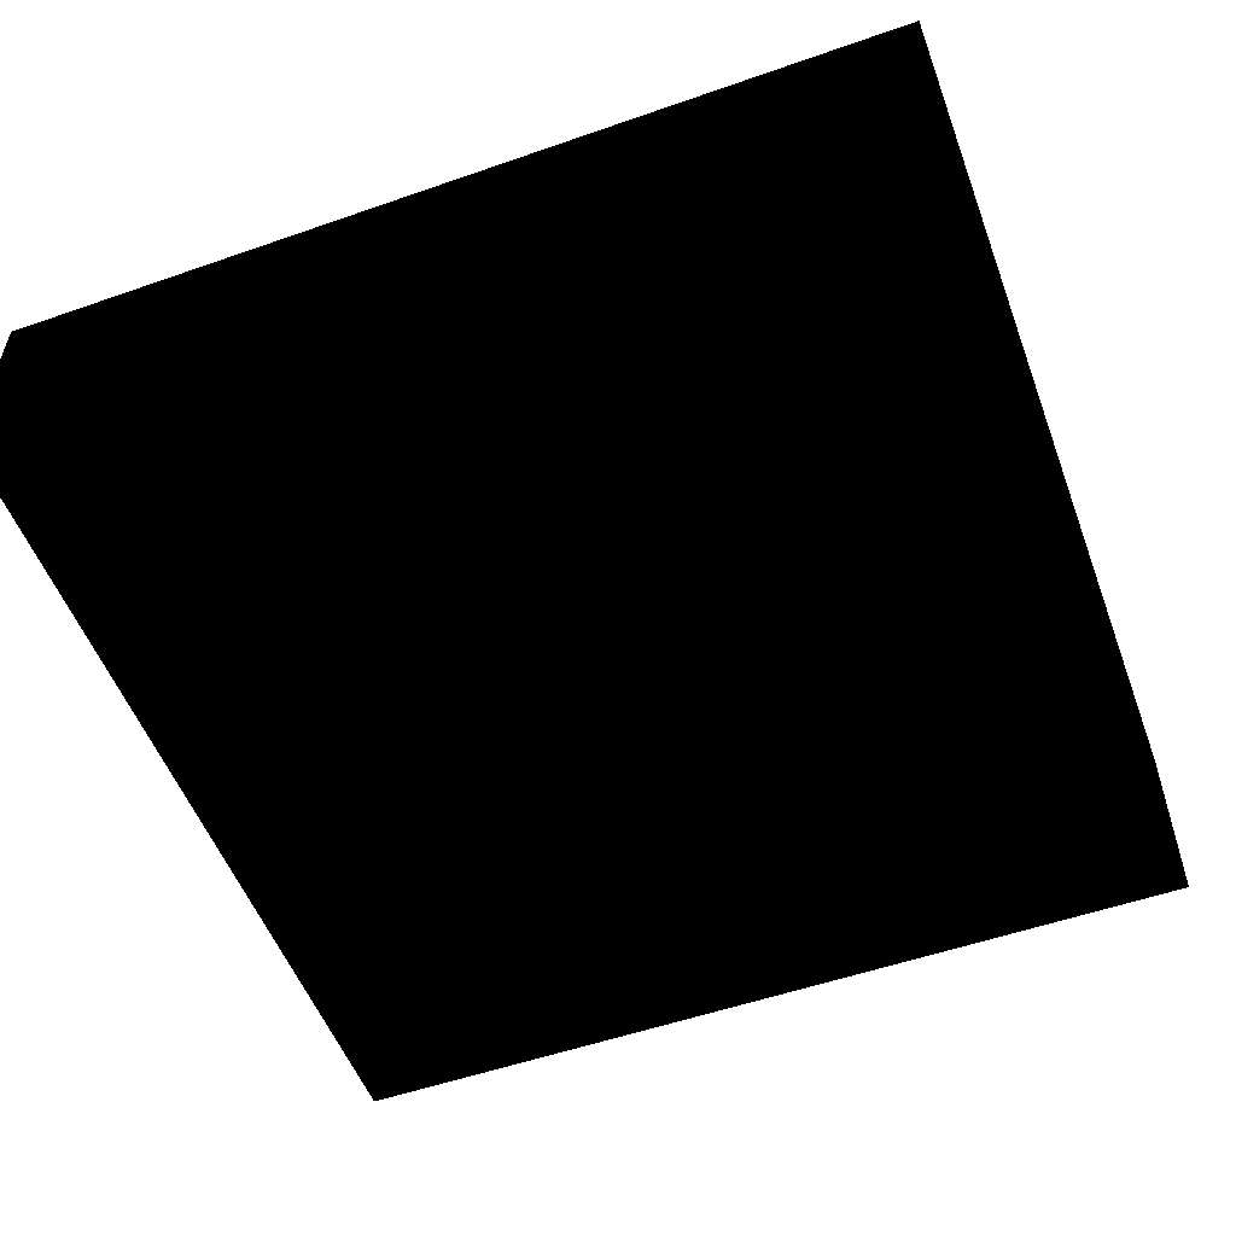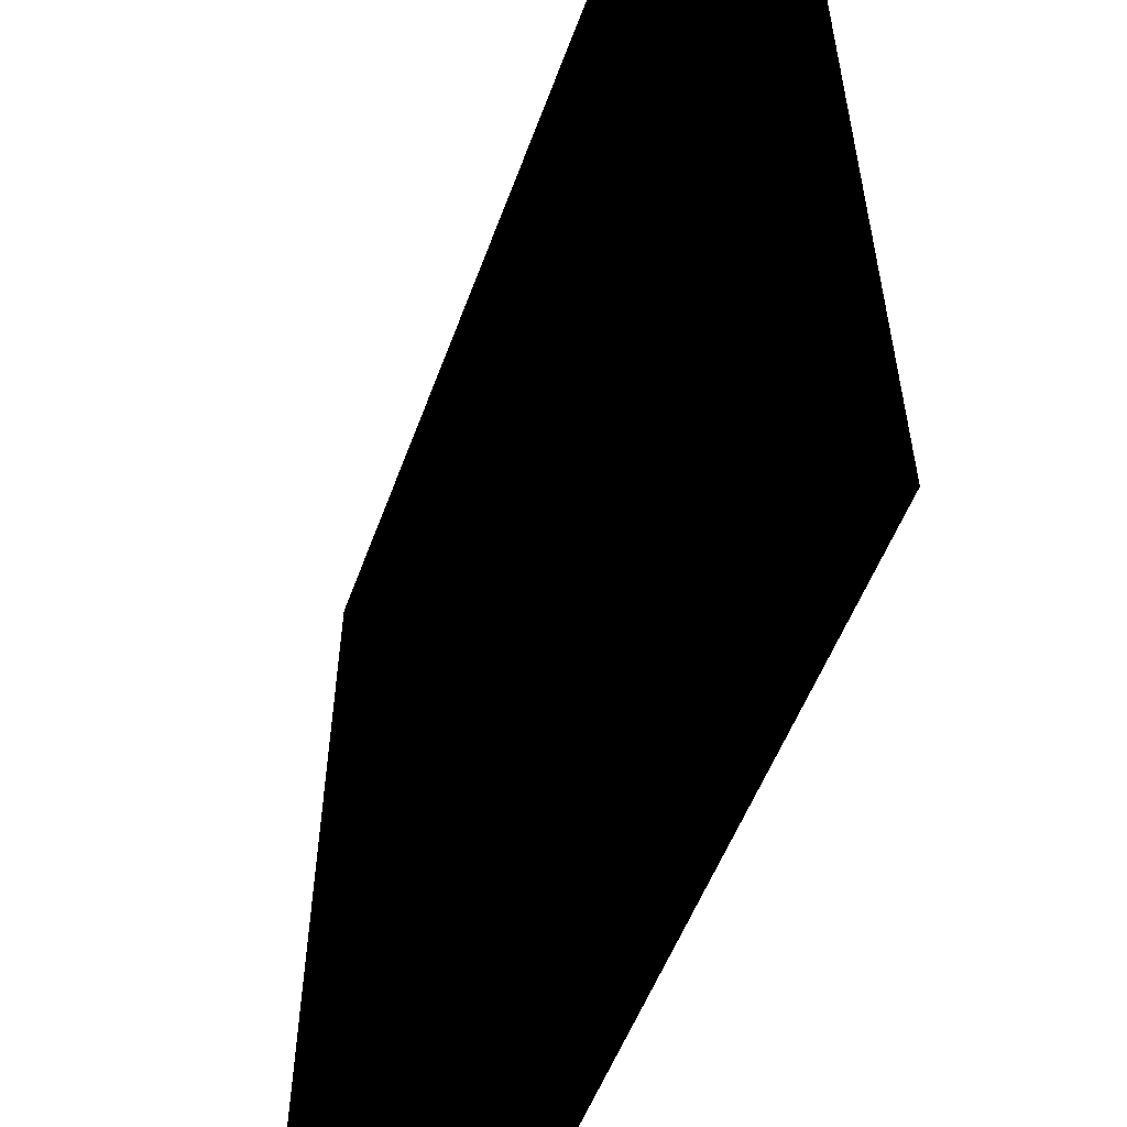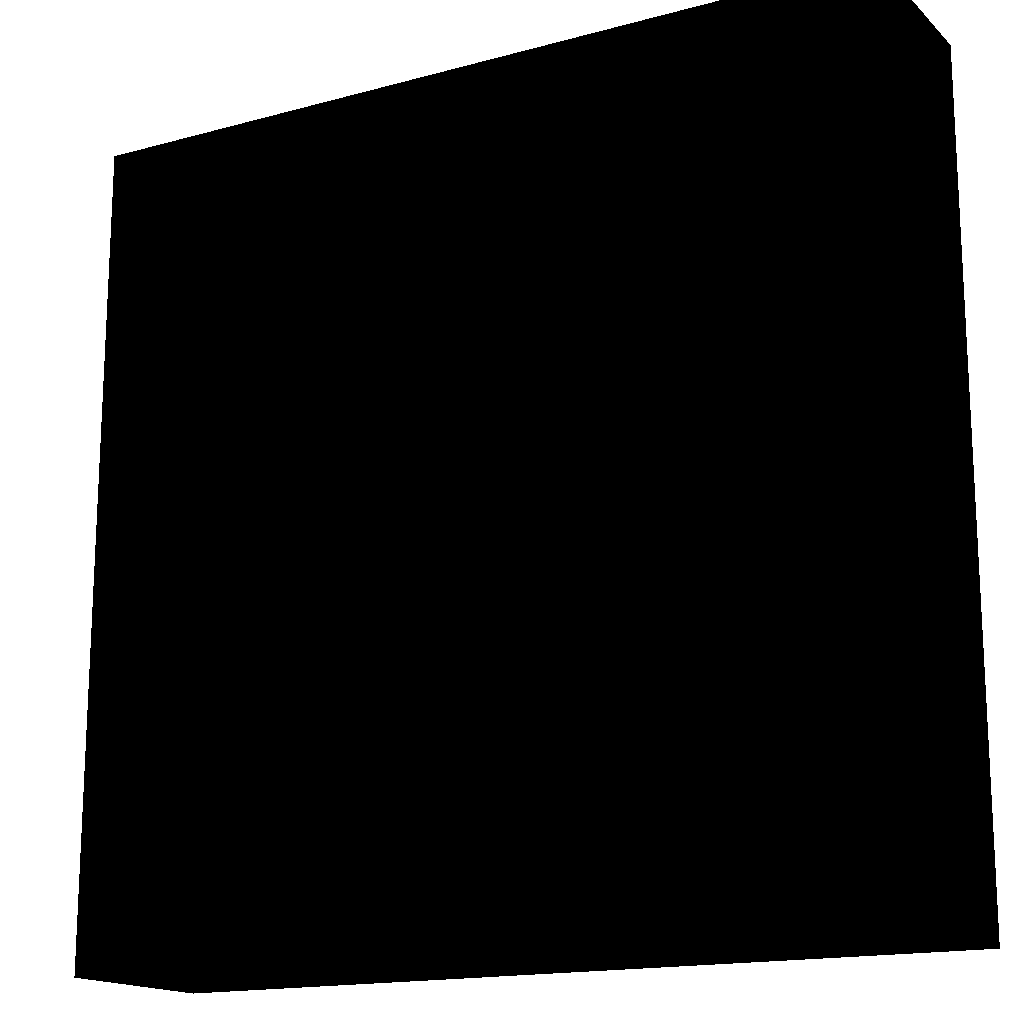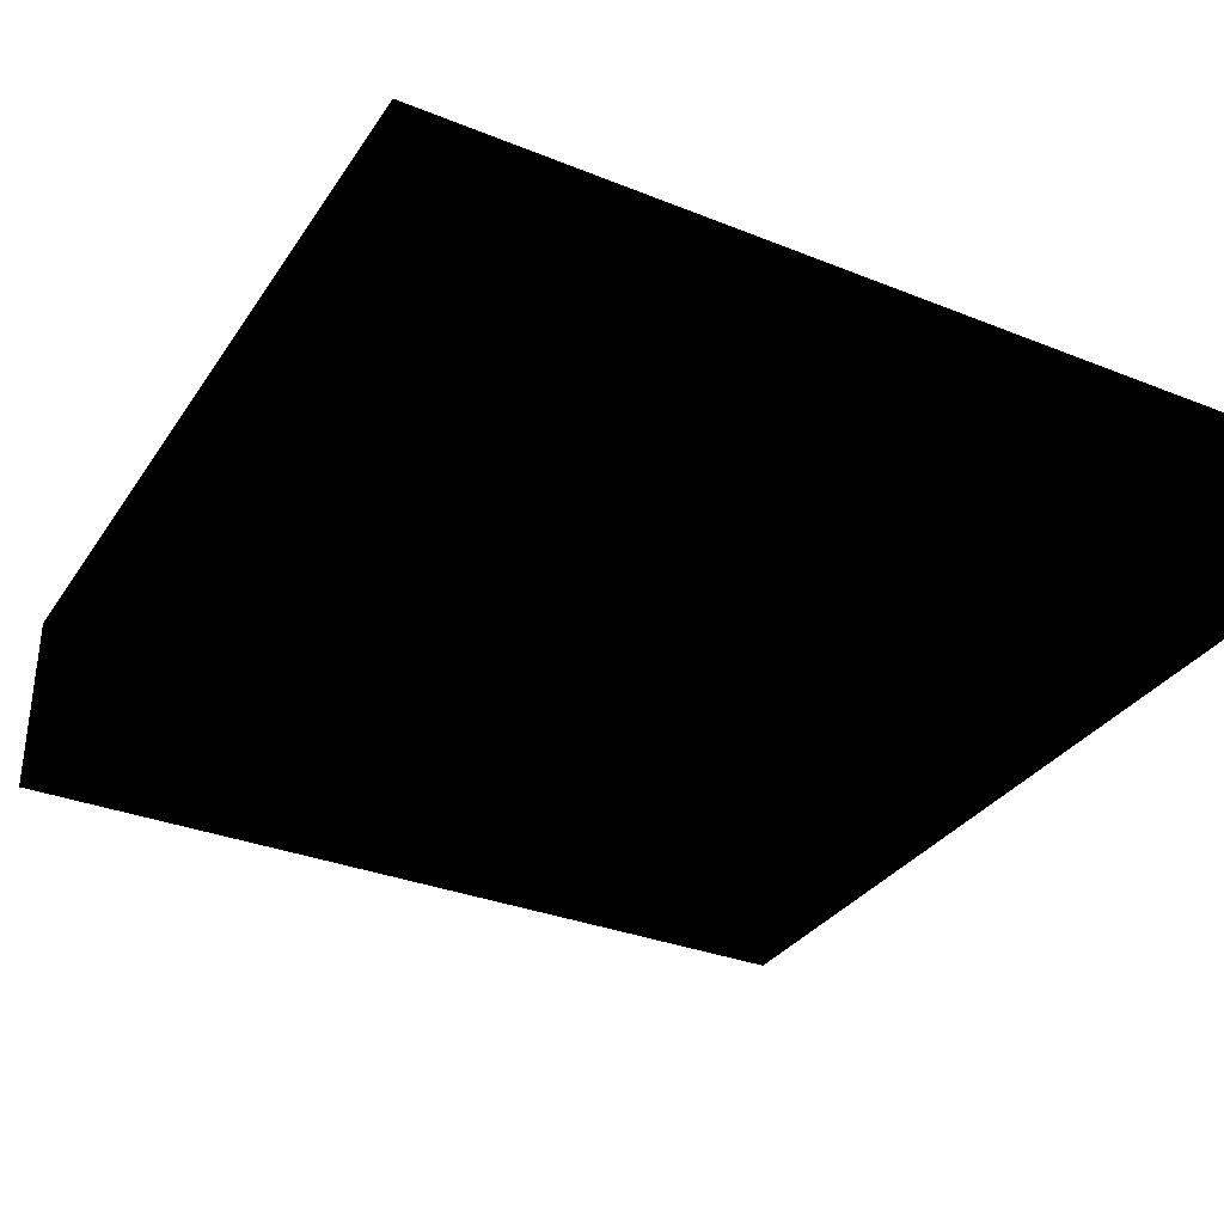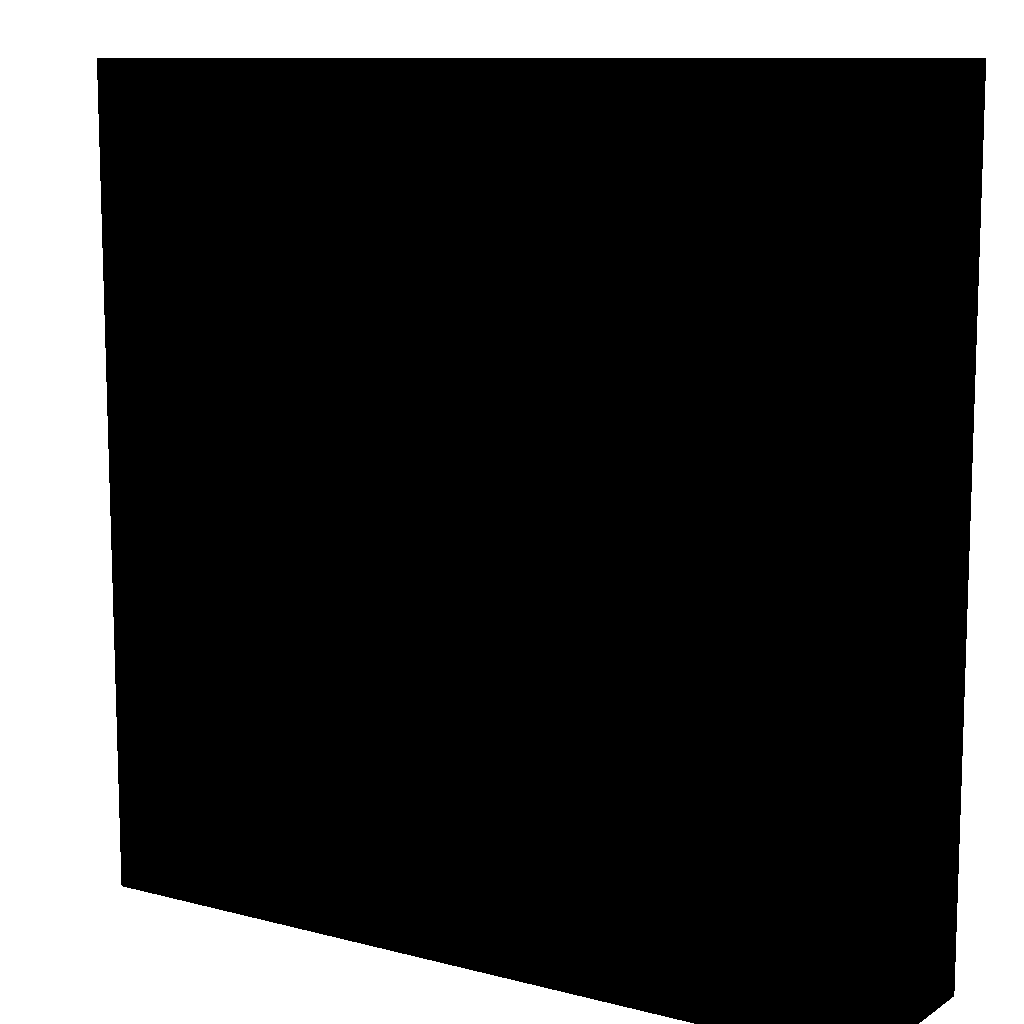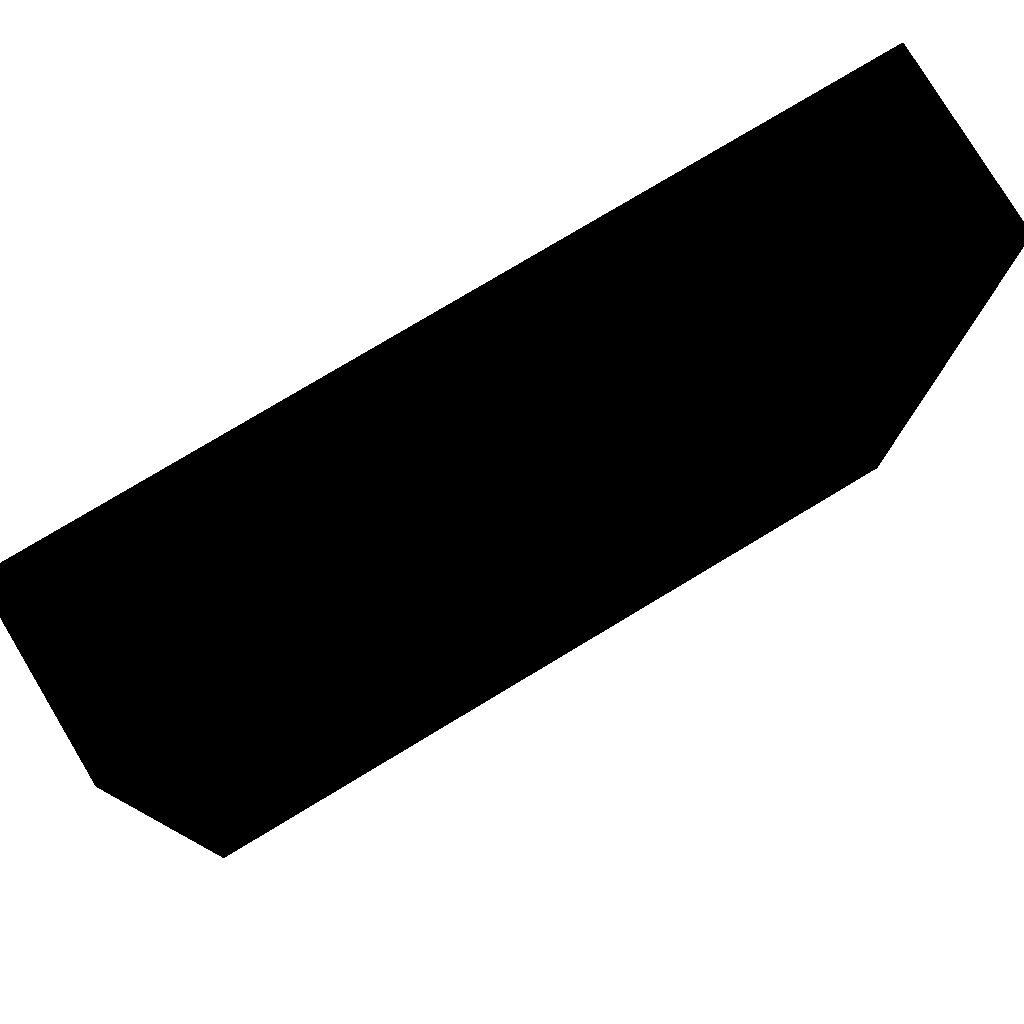
<metadata>
{"format":"obj","ext":"obj","renderer":"f3d","projection":"perspective","resolution":1024,"background":"white","views":[{"elev":-53.7,"azim":110.4,"up":"+Y"},{"elev":-54.4,"azim":-110.1,"up":"+Z"},{"elev":-16.2,"azim":-150.6,"up":"+Z"},{"elev":-32.9,"azim":-118.8,"up":"+Y"},{"elev":10.4,"azim":33.2,"up":"+Z"},{"elev":78.4,"azim":149.0,"up":"+Z"}]}
</metadata>
<code>
o 2673
v 0 0 -1
v -6 0 -10
v -6 0 -1
v 0 0 1
v 6 0 -10
v 0 8 -1
v -6 8 -10
v -16 8 -1
v -16 0 -1
v -10 0 0
v -6 8 -1
v 0 8 1
v 6 8 -1
v 6 0 -1
v 10 0 0
v 16 0 -1
v 6 8 -10
v -18 8 -18
v -18 8 18
v -13 8 8
v -13 0 8
v -10 0 5
v -10 8 0
v -10 8 5
v -6 8 8
v 6 8 8
v 10 8 5
v 10 8 0
v 10 0 5
v 13 0 8
v 13 8 8
v 16 8 -1
v 18 8 -18
v 18 0 -18
v -18 0 -18
v -18 0 18
v 18 8 18
v -6 0 8
v 6 0 8
v 18 0 18
f 1 2 3
f 1 3 4
f 1 4 5
f 1 5 6
f 1 6 7
f 1 7 2
f 2 7 8
f 2 8 9
f 2 9 3
f 3 9 10
f 3 10 11
f 3 11 12
f 3 12 4
f 4 12 13
f 4 13 14
f 4 14 5
f 5 14 15
f 5 15 16
f 5 16 17
f 5 17 6
f 6 17 7
f 7 17 18
f 7 18 8
f 8 18 19
f 8 19 20
f 8 20 21
f 8 21 9
f 9 21 22
f 9 22 10
f 10 22 23
f 10 23 11
f 11 23 24
f 11 24 12
f 12 24 25
f 12 25 26
f 12 26 27
f 12 27 13
f 13 27 28
f 13 28 14
f 14 28 15
f 15 28 27
f 15 27 29
f 15 29 30
f 15 30 16
f 16 30 31
f 16 31 32
f 16 32 17
f 17 32 33
f 17 33 18
f 18 33 34
f 18 34 35
f 18 35 36
f 18 36 19
f 19 36 37
f 19 37 26
f 19 26 25
f 19 25 20
f 20 25 21
f 21 25 38
f 21 38 22
f 22 38 24
f 22 24 23
f 29 39 30
f 30 39 31
f 31 39 26
f 31 26 37
f 31 37 32
f 32 37 33
f 33 37 34
f 34 37 40
f 40 37 36
f 38 25 24
f 29 27 26
f 29 26 39

</code>
